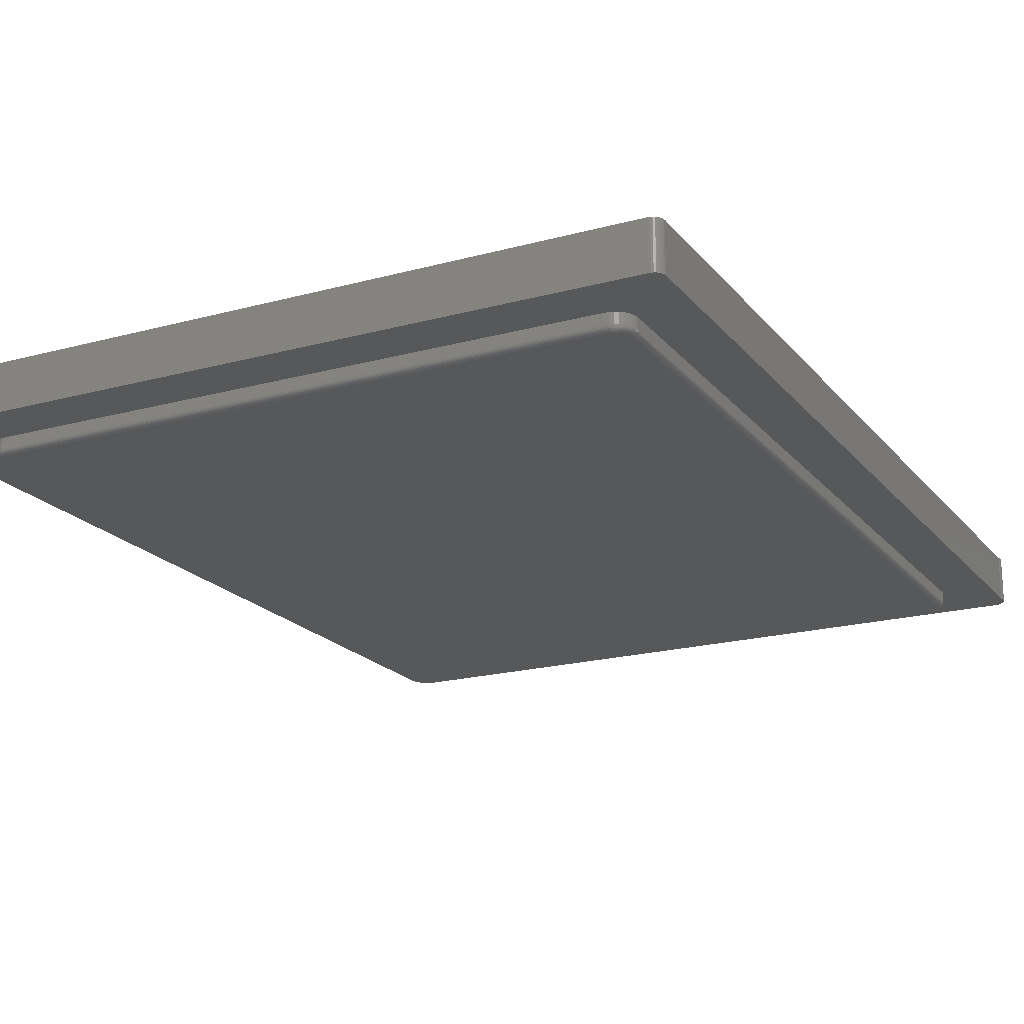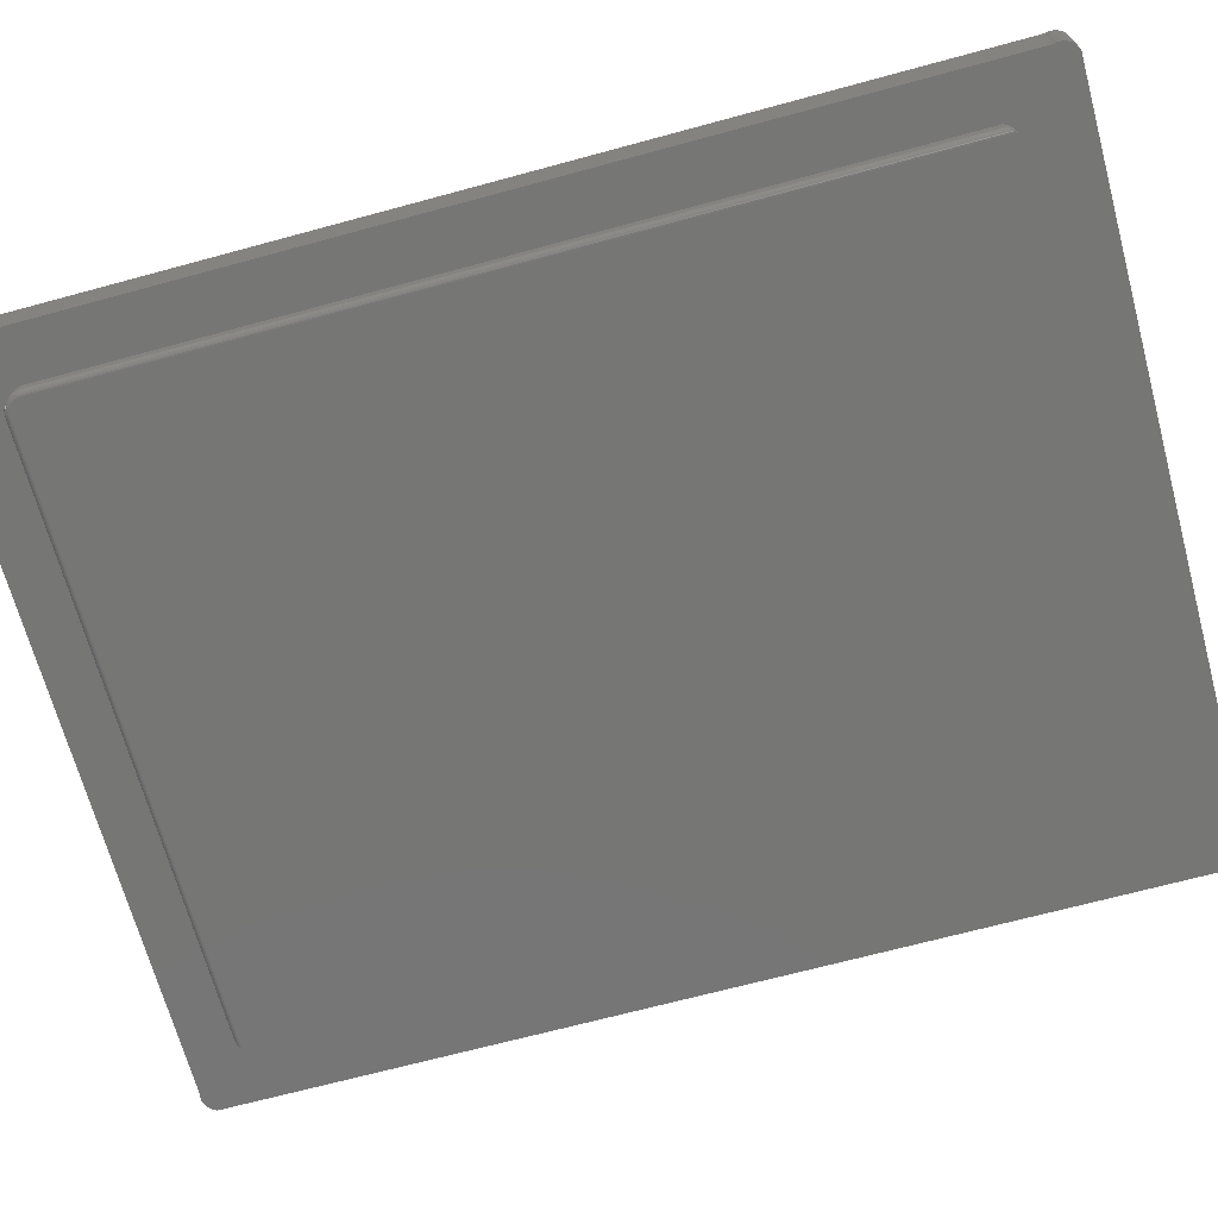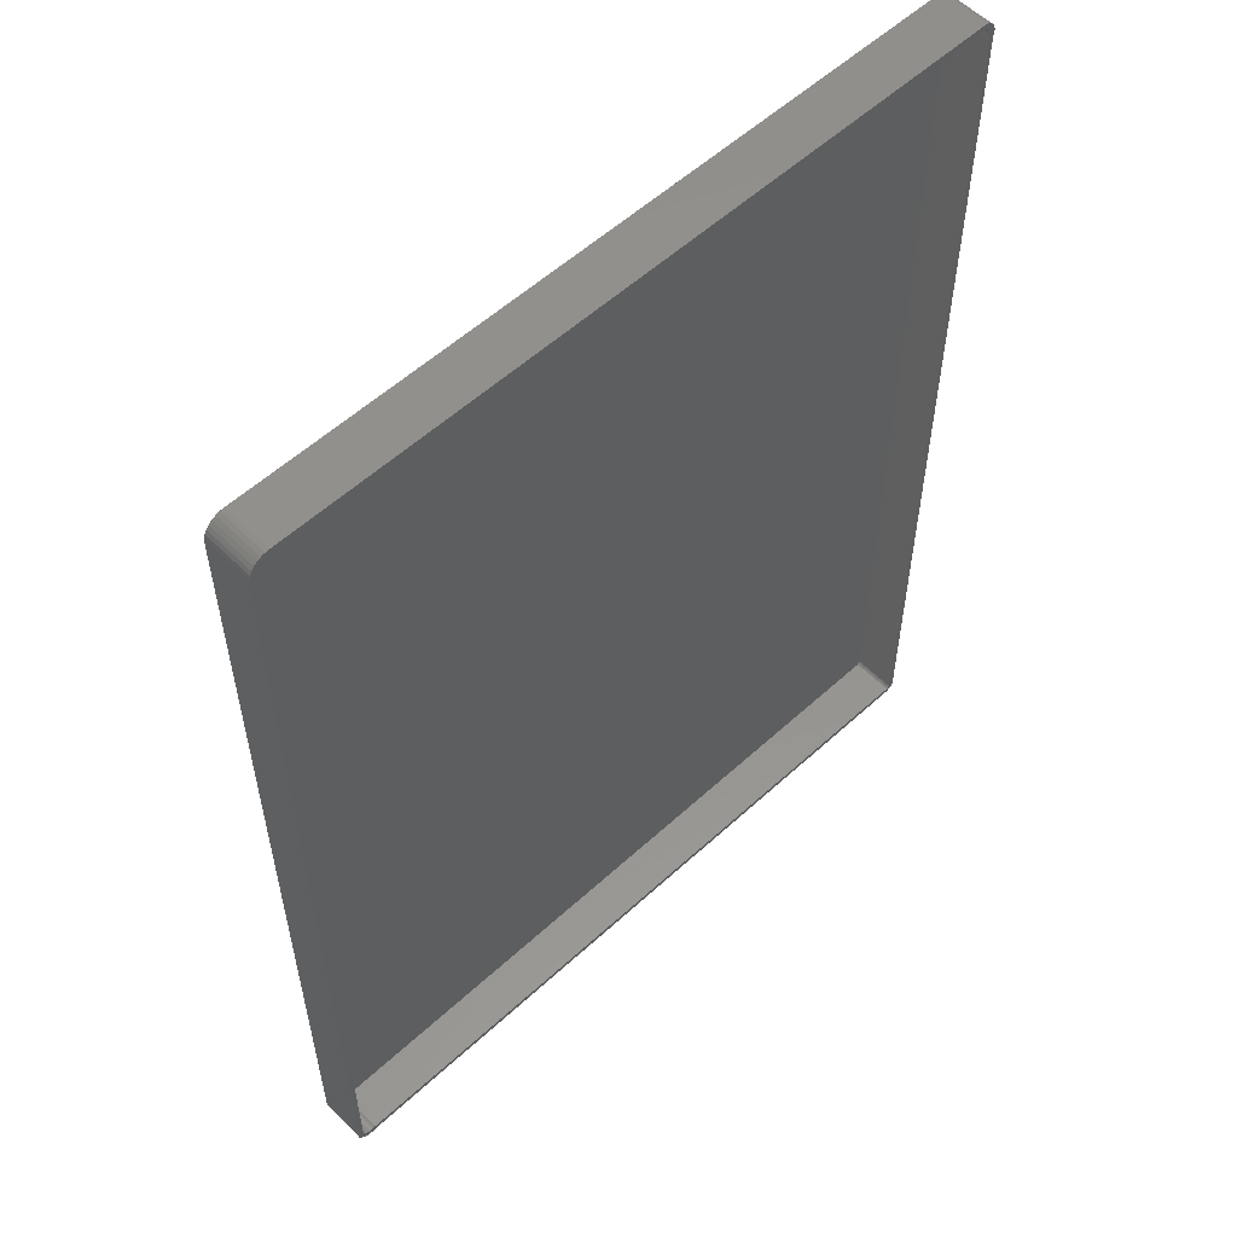
<metadata>
{"format":"stl","ext":"stl","renderer":"f3d","projection":"perspective","resolution":1024,"background":"white","views":[{"elev":-19.6,"azim":27.0,"up":"+Z"},{"elev":-68.4,"azim":105.2,"up":"+Z"},{"elev":56.1,"azim":-43.8,"up":"+Y"}]}
</metadata>
<code>
# stl→obj: 302 verts, 600 faces
v 0.434 0.5987 -0.02344
v 0.4379 0.599 -0.02344
v 0.4302 0.5978 -0.02344
v -0.4577 0.5978 -0.02344
v 0.4418 0.5986 -0.02344
v -0.4607 0.5975 -0.02344
v -0.471 -0.6402 -0.02344
v 0.4387 -0.6418 -0.02344
v -0.4689 -0.6435 -0.02344
v 0.4302 -0.6435 -0.02344
v -0.4635 0.5966 -0.02344
v 0.4492 0.596 -0.02344
v 0.4456 0.5976 -0.02344
v -0.4661 0.5952 -0.02344
v -0.4684 0.5934 -0.02344
v 0.4508 -0.6297 -0.02344
v -0.474 -0.6289 -0.02344
v 0.452 -0.6256 -0.02344
v -0.4736 -0.6329 -0.02344
v 0.4487 -0.6336 -0.02344
v -0.4726 -0.6367 -0.02344
v 0.4459 -0.637 -0.02344
v 0.4426 -0.6397 -0.02344
v 0.4345 -0.6431 -0.02344
v 0.4525 0.5939 -0.02344
v 0.4525 -0.6212 -0.02344
v -0.4728 -0.6212 -0.02344
v -0.4728 0.5827 -0.02344
v -0.4725 0.5857 -0.02344
v -0.4716 0.5885 -0.02344
v -0.4702 0.5911 -0.02344
v -0.4737 -0.625 -0.02344
v 0.4603 0.5827 -0.01562
v 0.4596 0.5844 -0.01873
v 0.4603 0.5827 0
v 0.4602 0.5829 -0.01668
v 0.4394 0.5989 0
v 0.444 0.5982 0
v 0.4483 0.5965 0
v 0.4523 0.594 0
v 0.4542 0.5924 -0.02325
v 0.4557 0.5908 0
v 0.4584 0.587 0
v 0.4575 0.5884 -0.02161
v 0.4565 0.5898 -0.02233
v 0.4554 0.5912 -0.02288
v 0.4591 0.5857 -0.01978
v 0.4584 0.587 -0.02075
v 0.4302 0.5978 0
v 0.4347 0.5988 0
v 0.4603 -0.6212 -0.01562
v 0.4603 -0.6212 0
v 0.4597 -0.6271 -0.01562
v 0.4597 -0.6271 0
v 0.458 -0.6327 -0.01562
v 0.458 -0.6327 0
v 0.4552 -0.6379 -0.01562
v 0.4552 -0.6379 0
v 0.4515 -0.6425 -0.01562
v 0.4515 -0.6425 0
v 0.4469 -0.6462 -0.01562
v 0.4469 -0.6462 0
v 0.4417 -0.649 -0.01562
v 0.4417 -0.649 0
v 0.4361 -0.6507 -0.01562
v 0.4361 -0.6507 0
v 0.4302 -0.6513 -0.01562
v 0.4302 -0.6513 0
v -0.4577 -0.6513 -0.01562
v -0.4577 -0.6513 0
v -0.4674 -0.6452 -0.02325
v -0.469 -0.6433 0
v -0.4732 -0.635 0
v -0.4739 -0.6304 0
v -0.4738 -0.6258 0
v -0.462 -0.6494 0
v -0.462 -0.6494 -0.02075
v -0.4607 -0.6501 -0.01978
v -0.4594 -0.6507 -0.01873
v -0.4585 -0.6511 -0.01761
v -0.4658 -0.6467 0
v -0.4662 -0.6464 -0.02288
v -0.4648 -0.6475 -0.02233
v -0.4634 -0.6485 -0.02161
v -0.4715 -0.6394 0
v -0.4728 -0.6212 0
v 0.4302 -0.645 -0.02329
v 0.4302 -0.6465 -0.02284
v 0.4302 -0.6478 -0.02212
v 0.4302 -0.649 -0.02115
v 0.4302 -0.65 -0.01997
v 0.4302 -0.6507 -0.01861
v 0.4302 -0.6512 -0.01715
v 0.454 -0.6212 -0.02329
v 0.4601 -0.6212 -0.01715
v 0.4555 -0.6212 -0.02284
v 0.4568 -0.6212 -0.02212
v 0.458 -0.6212 -0.02115
v 0.459 -0.6212 -0.01997
v 0.4597 -0.6212 -0.01861
v 0.4596 -0.6271 -0.01715
v 0.4591 -0.627 -0.01861
v 0.4584 -0.6268 -0.01997
v 0.4575 -0.6266 -0.02115
v 0.4563 -0.6264 -0.02212
v 0.455 -0.6261 -0.02284
v 0.4535 -0.6259 -0.02329
v 0.436 -0.6506 -0.01715
v 0.4359 -0.6502 -0.01861
v 0.4358 -0.6494 -0.01997
v 0.4356 -0.6485 -0.02115
v 0.4354 -0.6473 -0.02212
v 0.4351 -0.646 -0.02284
v 0.4348 -0.6446 -0.02329
v 0.4416 -0.6489 -0.01715
v 0.4415 -0.6485 -0.01861
v 0.4412 -0.6478 -0.01997
v 0.4408 -0.6469 -0.02115
v 0.4404 -0.6458 -0.02212
v 0.4399 -0.6446 -0.02284
v 0.4393 -0.6432 -0.02329
v 0.4468 -0.6461 -0.01715
v 0.4466 -0.6457 -0.01861
v 0.4462 -0.6451 -0.01997
v 0.4456 -0.6443 -0.02115
v 0.445 -0.6434 -0.02212
v 0.4442 -0.6422 -0.02284
v 0.4434 -0.641 -0.02329
v 0.4514 -0.6424 -0.01715
v 0.451 -0.6421 -0.01861
v 0.4505 -0.6416 -0.01997
v 0.4498 -0.6409 -0.02115
v 0.449 -0.64 -0.02212
v 0.4481 -0.6391 -0.02284
v 0.447 -0.6381 -0.02329
v 0.4551 -0.6379 -0.01715
v 0.4547 -0.6376 -0.01861
v 0.4541 -0.6372 -0.01997
v 0.4533 -0.6367 -0.02115
v 0.4523 -0.636 -0.02212
v 0.4512 -0.6353 -0.02284
v 0.45 -0.6344 -0.02329
v 0.4578 -0.6327 -0.01715
v 0.4574 -0.6325 -0.01861
v 0.4568 -0.6322 -0.01997
v 0.4559 -0.6319 -0.02115
v 0.4548 -0.6314 -0.02212
v 0.4535 -0.6309 -0.02284
v 0.4522 -0.6303 -0.02329
v -0.5375 -0.7276 0
v -0.5422 -0.7277 0
v -0.533 -0.7266 0
v -0.5468 -0.7269 0
v 0.5205 0.6881 0
v -0.533 0.6881 0
v -0.5445 0.6858 0
v -0.5388 0.6875 0
v 0.5205 -0.7266 0
v 0.5262 -0.7254 0
v 0.5234 -0.7263 0
v -0.5511 -0.7253 0
v -0.5551 -0.7228 0
v -0.5585 -0.7196 0
v -0.5612 -0.7158 0
v -0.5631 -0.7115 0
v 0.5355 -0.7115 0
v 0.5352 -0.7144 0
v 0.5344 -0.7173 0
v 0.533 -0.7199 0
v 0.5311 -0.7222 0
v 0.5288 -0.724 0
v -0.4577 0.5978 0
v -0.5631 0.658 0
v -0.5625 0.6638 0
v -0.5608 0.6695 0
v -0.558 0.6747 0
v -0.5543 0.6793 0
v -0.5497 0.683 0
v 0.5355 0.658 0
v 0.5247 0.6862 0
v 0.5285 0.6835 0
v 0.5318 0.6801 0
v 0.5342 0.6761 0
v 0.5359 0.6718 0
v 0.5367 0.6672 0
v 0.5366 0.6625 0
v -0.4607 0.5975 0
v -0.4635 0.5966 0
v -0.4661 0.5952 0
v -0.4684 0.5934 0
v -0.4702 0.5911 0
v -0.4716 0.5885 0
v -0.4725 0.5857 0
v -0.4728 0.5827 0
v -0.533 -0.7266 0.07031
v -0.5422 -0.7277 0.07031
v -0.5375 -0.7276 0.07031
v -0.5468 -0.7269 0.07031
v 0.5205 -0.7266 0.07031
v 0.5234 -0.7263 0.07031
v 0.5262 -0.7254 0.07031
v 0.5355 0.658 0.07031
v 0.5277 0.6594 0.07031
v 0.5277 -0.7115 0.07031
v 0.5366 0.6625 0.07031
v 0.5205 0.6881 0.07031
v 0.5191 0.6803 0.07031
v 0.5247 0.6862 0.07031
v -0.533 0.6881 0.07031
v -0.5631 -0.7115 0.07031
v -0.5538 -0.7129 0.07031
v -0.5553 -0.7101 0.07031
v -0.5612 -0.7158 0.07031
v -0.5454 0.6765 0.07031
v -0.558 0.6747 0.07031
v -0.5487 0.6737 0.07031
v -0.5608 0.6695 0.07031
v -0.5515 0.6704 0.07031
v -0.5536 0.6665 0.07031
v -0.5625 0.6638 0.07031
v -0.5548 0.6623 0.07031
v -0.5518 -0.7153 0.07031
v -0.5494 -0.7173 0.07031
v -0.5585 -0.7196 0.07031
v -0.5466 -0.7188 0.07031
v -0.5436 -0.7197 0.07031
v -0.5551 -0.7228 0.07031
v -0.5405 -0.72 0.07031
v 0.5318 0.6801 0.07031
v 0.5218 0.6788 0.07031
v 0.5243 0.6768 0.07031
v 0.5342 0.6761 0.07031
v 0.5262 0.6744 0.07031
v 0.5277 0.6716 0.07031
v 0.5367 0.6672 0.07031
v 0.5286 0.6686 0.07031
v 0.5289 0.6655 0.07031
v 0.5286 0.6624 0.07031
v 0.5352 -0.7144 0.07031
v 0.5276 -0.7129 0.07031
v 0.5272 -0.7143 0.07031
v 0.5265 -0.7155 0.07031
v 0.5344 -0.7173 0.07031
v 0.5256 -0.7166 0.07031
v 0.5285 0.6835 0.07031
v -0.533 0.6803 0.07031
v -0.5445 0.6858 0.07031
v -0.5497 0.683 0.07031
v -0.5543 0.6793 0.07031
v -0.5373 0.6798 0.07031
v -0.5631 0.658 0.07031
v -0.5553 0.658 0.07031
v -0.5388 0.6875 0.07031
v 0.5355 -0.7115 0.07031
v 0.5205 -0.7188 0.07031
v -0.5344 -0.7188 0.07031
v -0.5374 -0.7197 0.07031
v 0.5288 -0.724 0.07031
v 0.5311 -0.7222 0.07031
v 0.533 -0.7199 0.07031
v -0.5415 0.6786 0.07031
v -0.5511 -0.7253 0.07031
v 0.5245 -0.7175 0.07031
v 0.5232 -0.7182 0.07031
v 0.5219 -0.7186 0.07031
v 0.5359 0.6718 0.07031
v -0.5466 -0.7188 0.007812
v -0.5436 -0.7197 0.007812
v -0.5405 -0.72 0.007812
v -0.5374 -0.7197 0.007812
v -0.5344 -0.7188 0.007812
v -0.5494 -0.7173 0.007812
v -0.5518 -0.7153 0.007812
v -0.5538 -0.7129 0.007812
v -0.5553 -0.7101 0.007812
v 0.5205 -0.7188 0.007812
v 0.5256 -0.7166 0.007812
v 0.5265 -0.7155 0.007812
v 0.5272 -0.7143 0.007812
v 0.5276 -0.7129 0.007812
v 0.5277 -0.7115 0.007812
v 0.5245 -0.7175 0.007812
v 0.5232 -0.7182 0.007812
v 0.5219 -0.7186 0.007812
v 0.5277 0.6594 0.007812
v 0.5277 0.6716 0.007812
v 0.5262 0.6744 0.007812
v 0.5243 0.6768 0.007812
v 0.5218 0.6788 0.007812
v 0.5191 0.6803 0.007812
v 0.5286 0.6686 0.007812
v 0.5289 0.6655 0.007812
v 0.5286 0.6624 0.007812
v -0.533 0.6803 0.007812
v -0.5487 0.6737 0.007812
v -0.5515 0.6704 0.007812
v -0.5536 0.6665 0.007812
v -0.5548 0.6623 0.007812
v -0.5553 0.658 0.007812
v -0.5454 0.6765 0.007812
v -0.5415 0.6786 0.007812
v -0.5373 0.6798 0.007812
f 1 2 3
f 2 4 3
f 2 5 4
f 5 6 4
f 7 8 9
f 8 10 9
f 11 6 5
f 5 12 11
f 5 13 12
f 14 11 12
f 15 14 12
f 16 17 18
f 19 17 16
f 20 19 16
f 21 19 20
f 22 21 20
f 7 21 22
f 23 7 22
f 7 23 8
f 8 24 10
f 25 26 27
f 25 27 28
f 25 28 29
f 25 29 30
f 25 30 31
f 25 31 15
f 25 15 12
f 17 32 18
f 18 32 27
f 18 27 26
f 33 34 35
f 33 36 34
f 37 38 5
f 5 38 13
f 13 38 39
f 25 40 41
f 42 43 44
f 42 44 45
f 42 45 46
f 42 46 41
f 42 41 40
f 43 35 34
f 43 34 47
f 43 47 48
f 43 48 44
f 3 49 1
f 1 49 50
f 1 50 2
f 2 50 37
f 2 37 5
f 40 25 39
f 39 25 12
f 39 12 13
f 51 33 52
f 52 33 35
f 51 52 53
f 53 52 54
f 53 54 55
f 55 54 56
f 55 56 57
f 57 56 58
f 57 58 59
f 59 58 60
f 59 60 61
f 61 60 62
f 61 62 63
f 63 62 64
f 63 64 65
f 65 64 66
f 65 66 67
f 67 66 68
f 69 67 70
f 70 67 68
f 9 71 72
f 73 74 19
f 19 74 17
f 17 74 75
f 76 77 78
f 76 78 79
f 76 79 80
f 76 80 69
f 76 69 70
f 81 72 71
f 81 71 82
f 81 82 83
f 81 83 84
f 81 84 77
f 81 77 76
f 9 72 7
f 7 72 85
f 7 85 21
f 21 85 73
f 21 73 19
f 86 27 75
f 75 27 32
f 75 32 17
f 9 87 71
f 9 10 87
f 87 88 71
f 71 88 82
f 82 88 89
f 82 89 83
f 89 90 83
f 83 90 84
f 90 77 84
f 90 91 78
f 90 78 77
f 91 92 78
f 67 69 93
f 93 69 80
f 93 80 92
f 92 80 79
f 92 79 78
f 26 41 94
f 26 25 41
f 33 95 36
f 33 51 95
f 41 46 94
f 94 46 96
f 96 46 45
f 96 45 97
f 97 45 44
f 44 48 97
f 97 48 98
f 98 48 47
f 98 47 99
f 47 34 99
f 99 34 100
f 100 34 36
f 100 36 95
f 51 53 95
f 95 53 101
f 95 101 100
f 100 101 102
f 100 102 99
f 99 102 103
f 99 103 98
f 98 103 104
f 98 104 97
f 97 104 105
f 97 105 96
f 96 105 106
f 96 106 94
f 94 106 107
f 94 107 26
f 26 107 18
f 65 67 108
f 108 67 93
f 108 93 109
f 109 93 92
f 109 92 110
f 110 92 91
f 110 91 111
f 111 91 90
f 111 90 112
f 112 90 89
f 112 89 113
f 113 89 88
f 113 88 114
f 114 88 87
f 114 87 24
f 24 87 10
f 63 65 115
f 115 65 108
f 115 108 116
f 116 108 109
f 116 109 117
f 117 109 110
f 117 110 118
f 118 110 111
f 118 111 119
f 119 111 112
f 119 112 120
f 120 112 113
f 120 113 121
f 121 113 114
f 121 114 8
f 8 114 24
f 61 63 122
f 122 63 115
f 122 115 123
f 123 115 116
f 123 116 124
f 124 116 117
f 124 117 125
f 125 117 118
f 125 118 126
f 126 118 119
f 126 119 127
f 127 119 120
f 127 120 128
f 128 120 121
f 128 121 23
f 23 121 8
f 59 61 129
f 129 61 122
f 129 122 130
f 130 122 123
f 130 123 131
f 131 123 124
f 131 124 132
f 132 124 125
f 132 125 133
f 133 125 126
f 133 126 134
f 134 126 127
f 134 127 135
f 135 127 128
f 135 128 22
f 22 128 23
f 57 59 136
f 136 59 129
f 136 129 137
f 137 129 130
f 137 130 138
f 138 130 131
f 138 131 139
f 139 131 132
f 139 132 140
f 140 132 133
f 140 133 141
f 141 133 134
f 141 134 142
f 142 134 135
f 142 135 20
f 20 135 22
f 55 57 143
f 143 57 136
f 143 136 144
f 144 136 137
f 144 137 145
f 145 137 138
f 145 138 146
f 146 138 139
f 146 139 147
f 147 139 140
f 147 140 148
f 148 140 141
f 148 141 149
f 149 141 142
f 149 142 16
f 16 142 20
f 53 55 101
f 101 55 143
f 101 143 102
f 102 143 144
f 102 144 103
f 103 144 145
f 103 145 104
f 104 145 146
f 104 146 105
f 105 146 147
f 105 147 106
f 106 147 148
f 106 148 107
f 107 148 149
f 107 149 18
f 18 149 16
f 150 151 152
f 151 153 152
f 37 50 154
f 50 155 154
f 50 49 155
f 156 157 155
f 158 152 70
f 158 70 68
f 158 68 159
f 158 159 160
f 70 152 153
f 70 153 161
f 70 161 162
f 70 162 163
f 70 163 164
f 70 164 165
f 68 166 167
f 68 167 168
f 68 168 169
f 68 169 170
f 68 170 171
f 68 171 159
f 172 173 174
f 172 174 175
f 172 175 176
f 172 176 177
f 172 177 178
f 172 178 156
f 172 156 155
f 172 155 49
f 179 166 35
f 179 35 43
f 179 43 42
f 179 42 40
f 179 40 39
f 179 39 38
f 179 38 37
f 179 37 154
f 179 154 180
f 179 180 181
f 179 181 182
f 179 182 183
f 183 184 185
f 183 185 186
f 183 186 179
f 165 75 74
f 165 74 73
f 165 73 85
f 165 85 72
f 165 72 81
f 165 81 76
f 165 76 70
f 173 172 187
f 173 187 188
f 173 188 189
f 173 189 190
f 173 190 191
f 173 191 192
f 173 192 193
f 173 193 194
f 173 194 86
f 173 86 75
f 173 75 165
f 166 68 66
f 166 66 64
f 166 64 62
f 166 62 60
f 166 60 58
f 166 58 56
f 166 56 54
f 166 54 52
f 166 52 35
f 28 27 194
f 194 27 86
f 28 194 29
f 29 194 193
f 29 193 30
f 30 193 192
f 30 192 31
f 31 192 191
f 31 191 15
f 15 191 190
f 15 190 14
f 14 190 189
f 14 189 11
f 11 189 188
f 11 188 6
f 6 188 187
f 6 187 4
f 4 187 172
f 3 4 49
f 49 4 172
f 195 196 197
f 195 198 196
f 199 200 201
f 202 203 204
f 202 205 203
f 206 207 208
f 206 209 207
f 210 211 212
f 210 213 211
f 214 215 216
f 216 215 217
f 216 217 218
f 219 218 217
f 217 220 219
f 219 220 221
f 211 213 222
f 223 222 213
f 213 224 223
f 225 223 224
f 225 224 226
f 224 227 226
f 228 226 227
f 229 230 231
f 229 231 232
f 232 231 233
f 232 233 234
f 235 236 237
f 235 237 205
f 205 237 238
f 203 205 238
f 239 240 241
f 239 241 242
f 239 242 243
f 243 242 244
f 207 230 229
f 207 229 245
f 207 245 208
f 246 247 248
f 246 248 249
f 246 249 250
f 251 210 212
f 251 212 252
f 251 252 221
f 251 221 220
f 209 253 247
f 209 247 246
f 209 246 207
f 254 202 204
f 254 204 240
f 254 240 239
f 195 199 255
f 195 255 256
f 195 256 257
f 255 199 201
f 255 201 258
f 255 258 259
f 255 259 260
f 249 215 214
f 249 214 261
f 249 261 250
f 257 228 227
f 257 227 262
f 257 262 198
f 257 198 195
f 260 243 244
f 260 244 263
f 260 263 264
f 260 264 265
f 260 265 255
f 236 235 234
f 234 235 266
f 234 266 232
f 267 226 268
f 268 226 228
f 268 228 269
f 269 228 257
f 269 257 270
f 270 257 256
f 270 256 271
f 226 267 225
f 225 267 272
f 225 272 223
f 223 272 273
f 223 273 222
f 222 273 274
f 222 274 211
f 211 274 275
f 211 275 212
f 256 255 271
f 271 255 276
f 277 242 278
f 278 242 241
f 278 241 279
f 279 241 240
f 279 240 280
f 280 240 204
f 280 204 281
f 242 277 244
f 244 277 282
f 244 282 263
f 263 282 283
f 263 283 264
f 264 283 284
f 264 284 265
f 265 284 276
f 265 276 255
f 204 203 281
f 281 203 285
f 286 233 287
f 287 233 231
f 287 231 288
f 288 231 230
f 288 230 289
f 289 230 207
f 289 207 290
f 233 286 234
f 234 286 291
f 234 291 236
f 236 291 292
f 236 292 237
f 237 292 293
f 237 293 238
f 238 293 285
f 238 285 203
f 207 246 290
f 290 246 294
f 295 218 296
f 296 218 219
f 296 219 297
f 297 219 221
f 297 221 298
f 298 221 252
f 298 252 299
f 218 295 216
f 216 295 300
f 216 300 214
f 214 300 301
f 214 301 261
f 261 301 302
f 261 302 250
f 250 302 294
f 250 294 246
f 252 212 299
f 299 212 275
f 271 269 270
f 271 268 269
f 290 301 289
f 290 294 301
f 294 302 301
f 301 300 289
f 289 300 288
f 288 300 295
f 288 295 287
f 286 287 295
f 295 296 286
f 291 286 296
f 296 297 291
f 291 297 292
f 292 297 298
f 279 280 274
f 274 273 279
f 279 273 278
f 278 273 272
f 278 272 277
f 272 267 277
f 276 284 271
f 281 285 299
f 281 299 275
f 281 275 274
f 281 274 280
f 282 277 267
f 282 267 268
f 282 268 271
f 282 271 284
f 282 284 283
f 299 285 298
f 298 285 293
f 298 293 292
f 251 173 210
f 210 173 165
f 173 251 174
f 174 251 220
f 174 220 175
f 175 220 217
f 175 217 176
f 176 217 215
f 176 215 177
f 177 215 249
f 177 249 178
f 178 249 248
f 178 248 156
f 156 248 247
f 156 247 157
f 157 247 253
f 157 253 155
f 155 253 209
f 206 154 209
f 209 154 155
f 154 206 180
f 180 206 208
f 180 208 181
f 181 208 245
f 181 245 182
f 182 245 229
f 182 229 183
f 183 229 232
f 183 232 184
f 184 232 266
f 184 266 185
f 185 266 235
f 185 235 186
f 186 235 205
f 186 205 179
f 179 205 202
f 254 166 202
f 202 166 179
f 166 254 167
f 167 254 239
f 167 239 168
f 168 239 243
f 168 243 169
f 169 243 260
f 169 260 170
f 170 260 259
f 170 259 171
f 171 259 258
f 171 258 159
f 159 258 201
f 159 201 160
f 160 201 200
f 160 200 158
f 158 200 199
f 195 152 199
f 199 152 158
f 152 195 150
f 150 195 197
f 150 197 151
f 151 197 196
f 151 196 153
f 153 196 198
f 153 198 161
f 161 198 262
f 161 262 162
f 162 262 227
f 162 227 163
f 163 227 224
f 163 224 164
f 164 224 213
f 164 213 165
f 165 213 210

</code>
